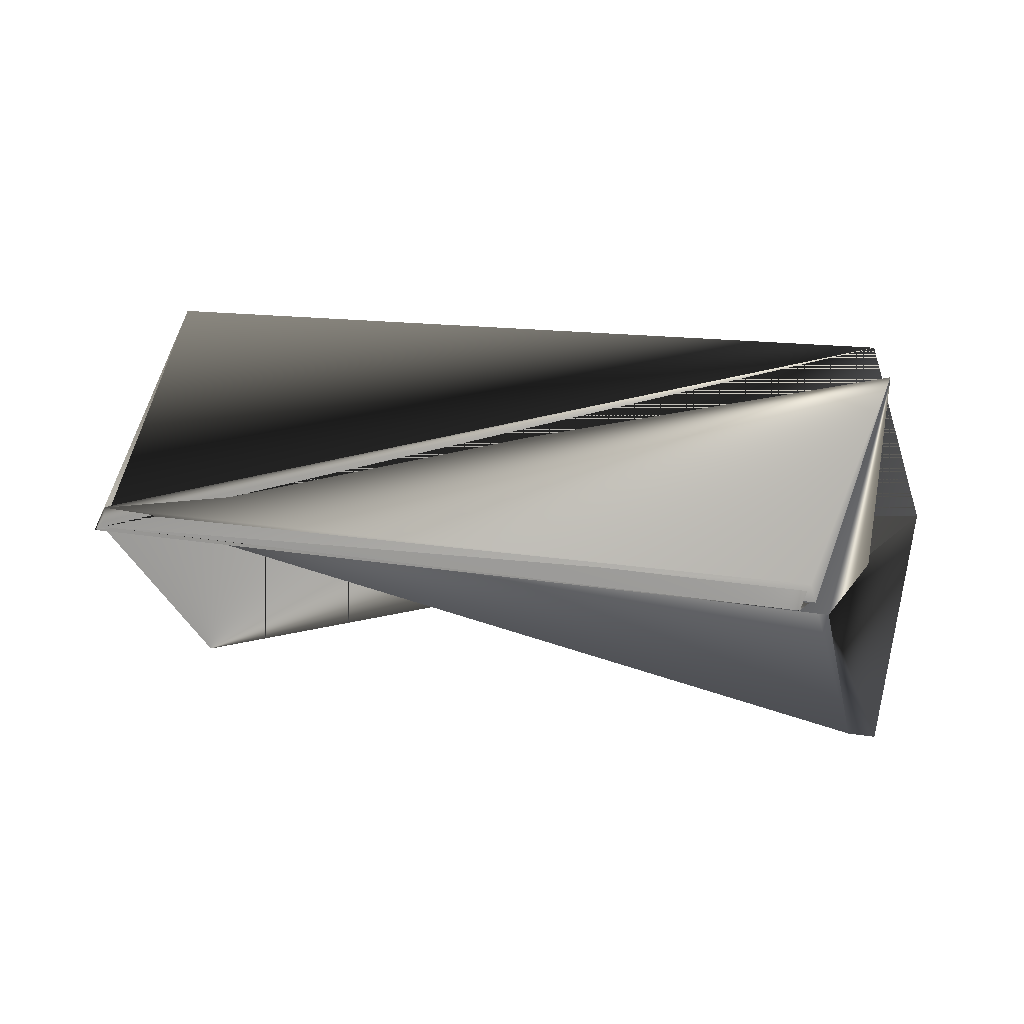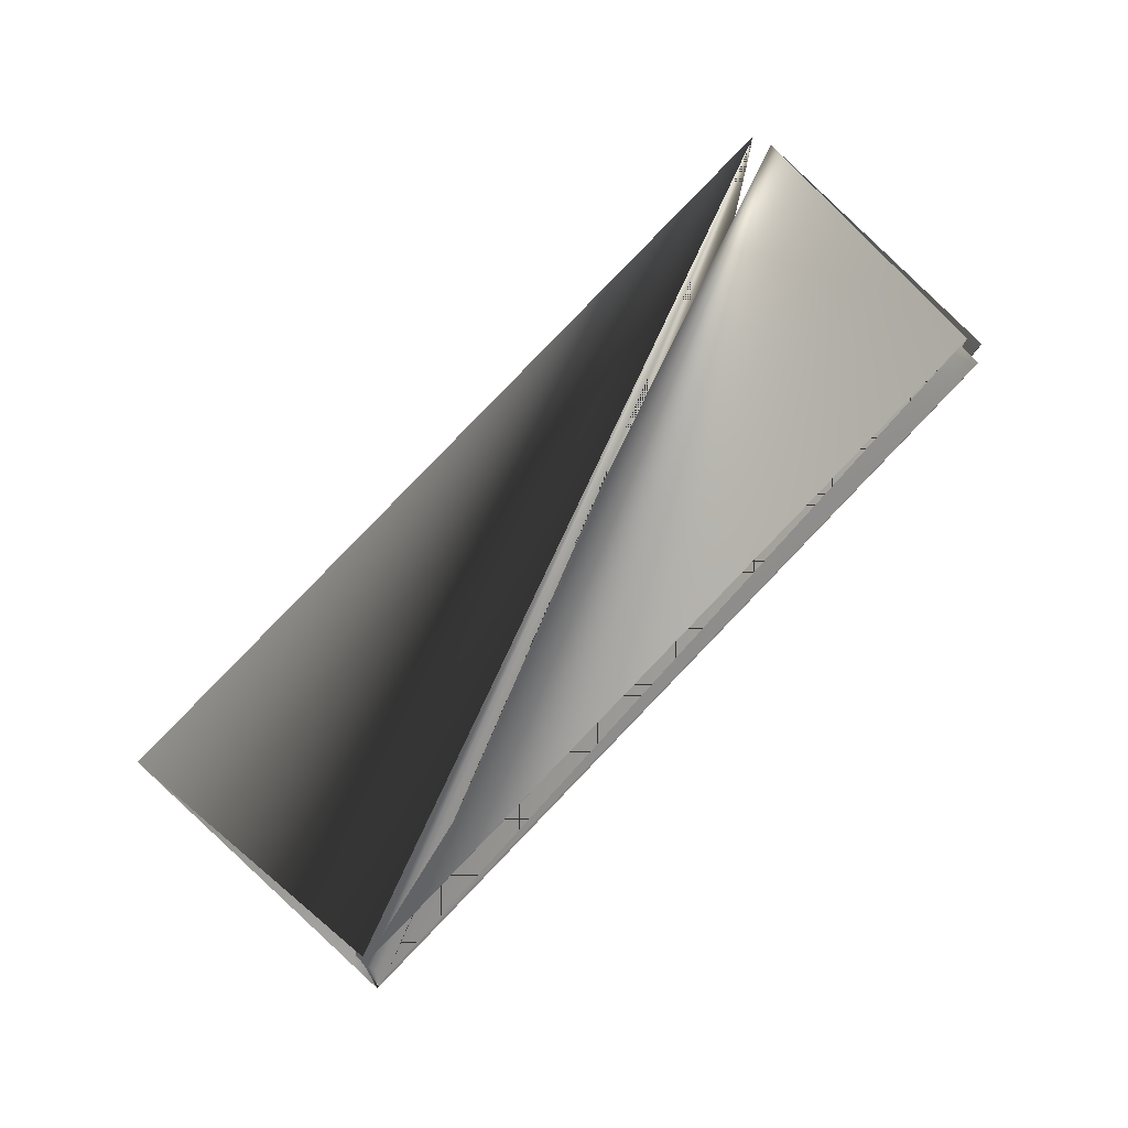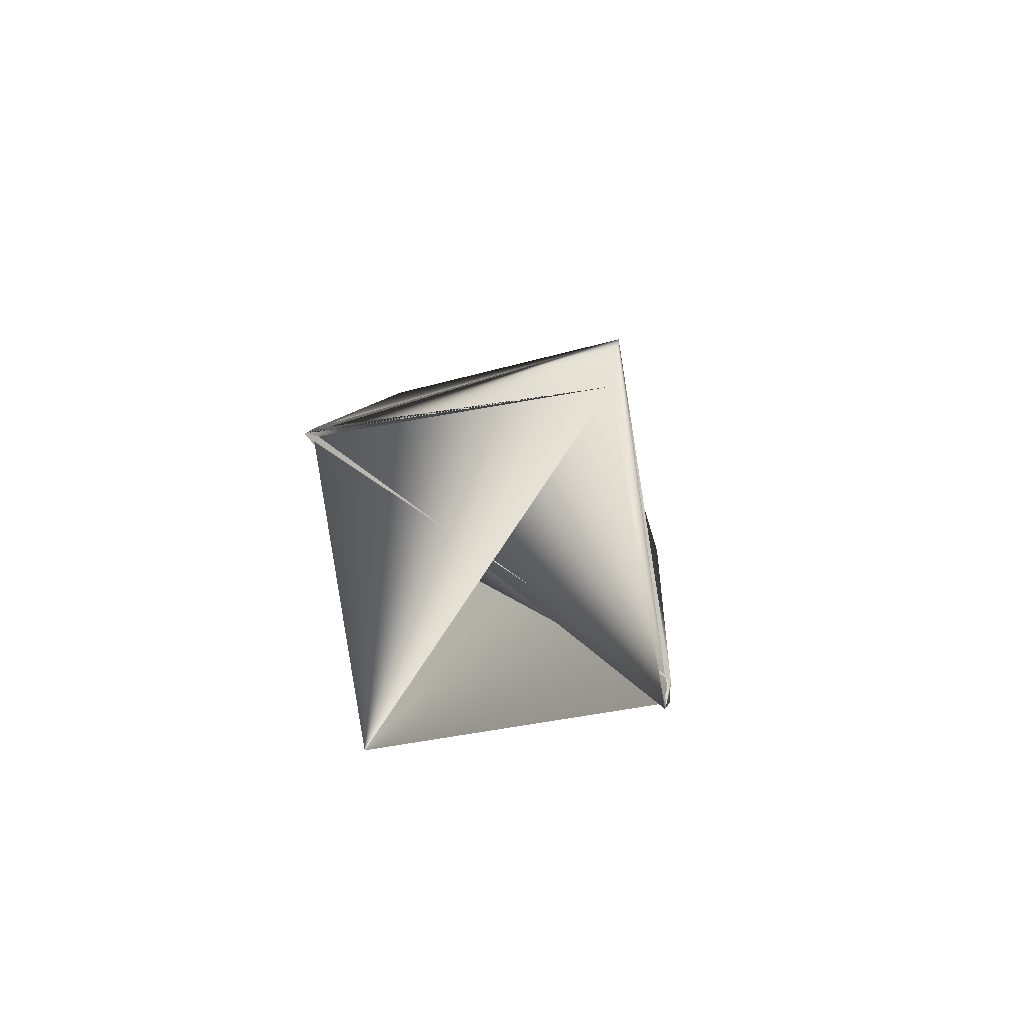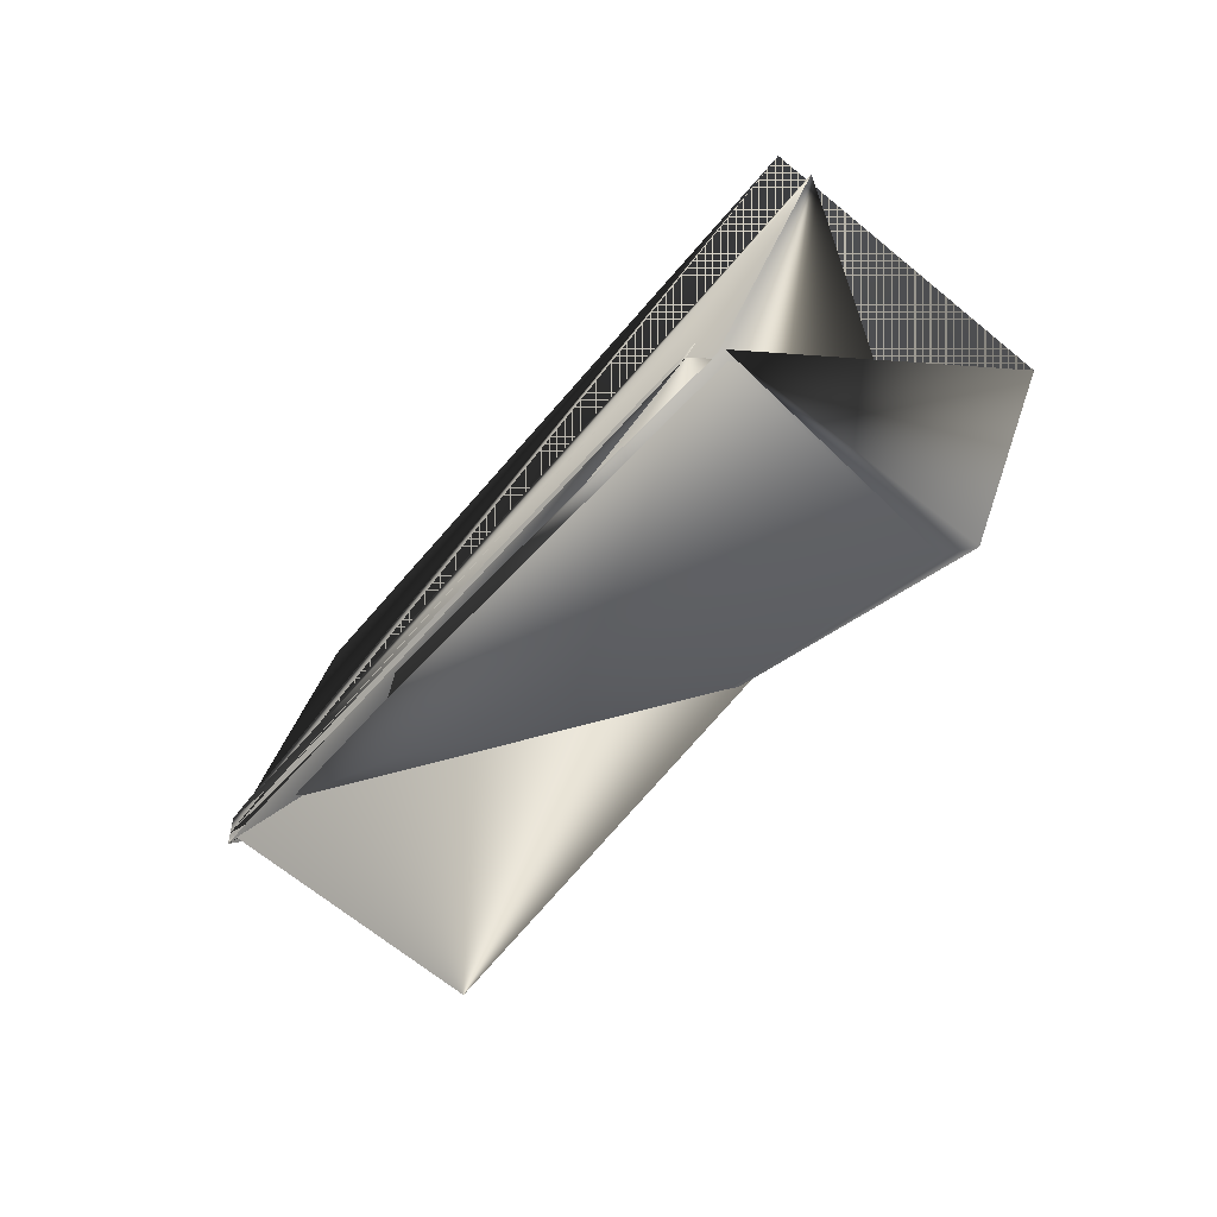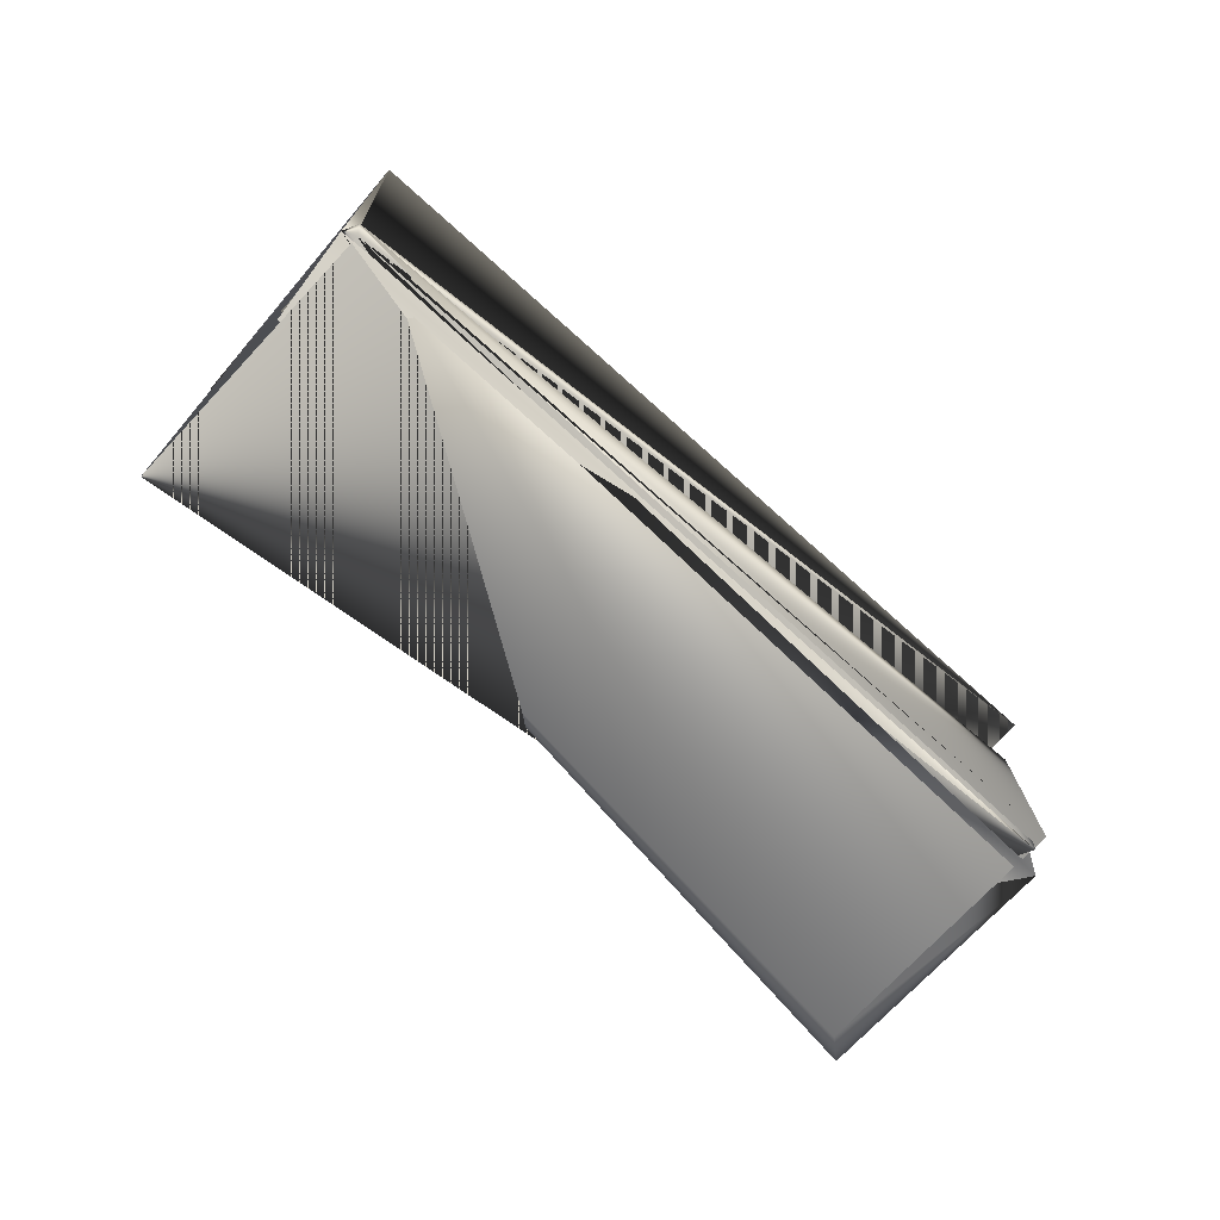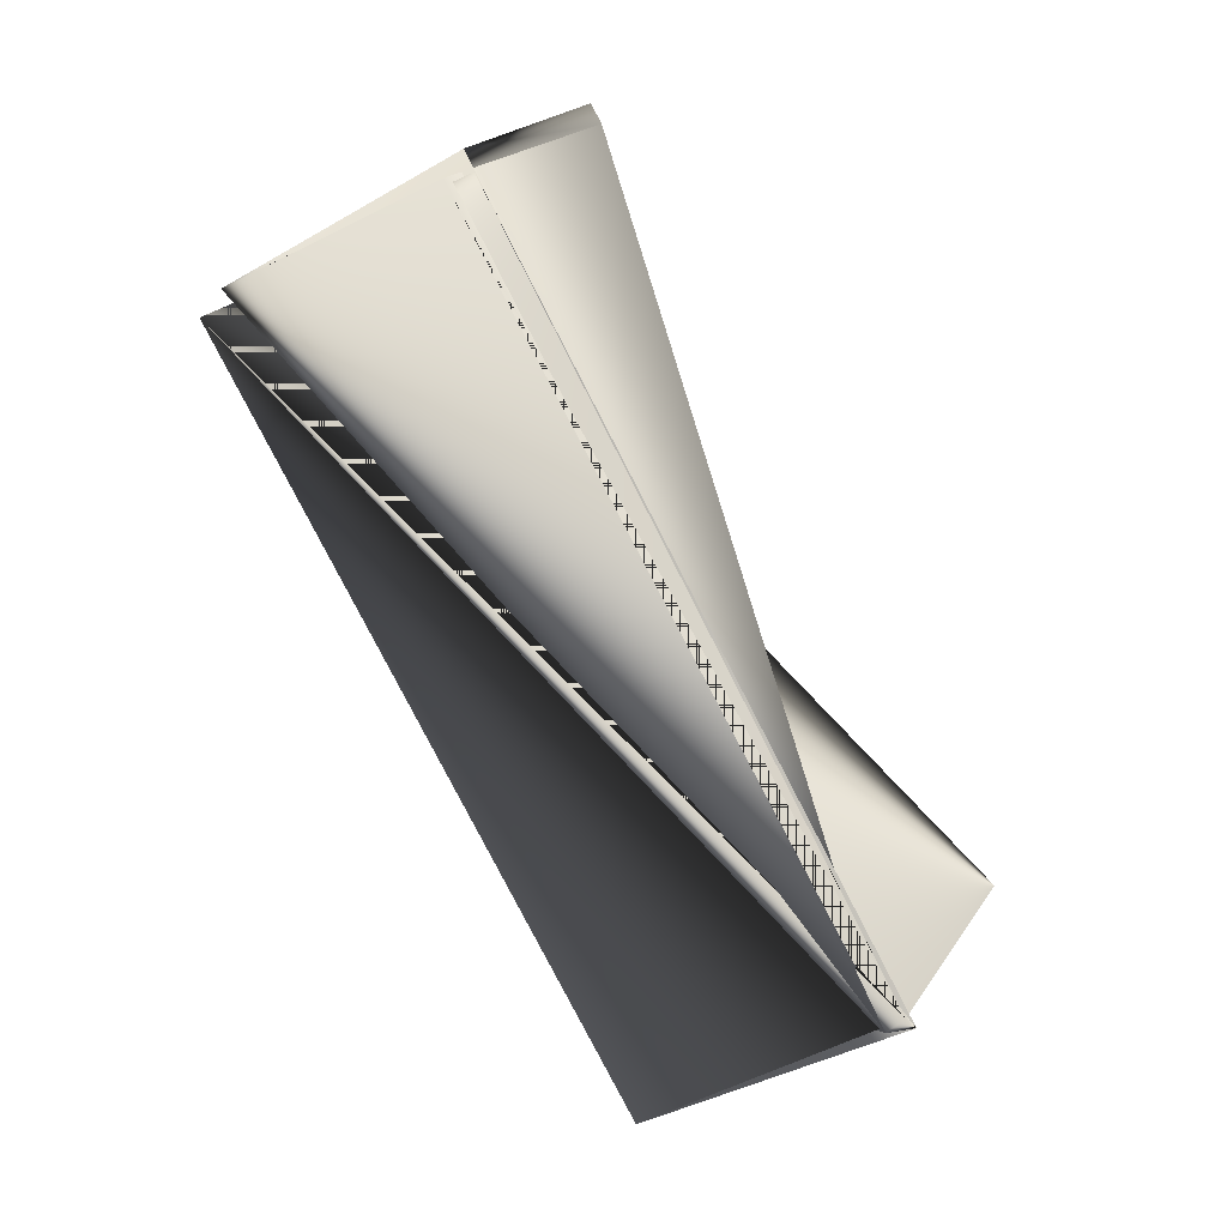
<metadata>
{"format":"obj","ext":"obj","renderer":"f3d","projection":"perspective","resolution":1024,"background":"white","views":[{"elev":-22.6,"azim":-139.2,"up":"+Y"},{"elev":-71.6,"azim":-122.4,"up":"+Z"},{"elev":21.5,"azim":113.0,"up":"+Y"},{"elev":-55.4,"azim":-103.8,"up":"+Y"},{"elev":-53.9,"azim":159.6,"up":"+Y"},{"elev":-61.0,"azim":-46.0,"up":"+Z"}]}
</metadata>
<code>
v 0.1951 0.3543 0.3471
v 0.1761 0.4492 0.3717
v 0.1487 0.4655 0.2858
v -0.06277 0.377 0.4596
v 0.1584 0.3706 0.2612
v 0.1631 0.3706 0.2612
v 0.1584 0.378 0.2612
v -0.08038 0.3058 0.3492
v -0.09946 0.3933 0.3831
v -0.08507 0.3132 0.3492
v -0.04838 0.2895 0.4258
v 0.1807 0.4492 0.3717
v -0.09946 0.4007 0.3738
v -0.05307 0.2895 0.435
v -0.08507 0.3058 0.3585
f 1 2 3
f 1 4 5
f 1 4 3
f 1 3 2
f 1 3 4
f 1 5 4
f 6 7 5
f 6 8 9
f 6 2 8
f 6 9 7
f 6 4 3
f 6 3 2
f 6 5 4
f 7 10 11
f 7 11 12
f 7 13 5
f 7 9 10
f 7 12 13
f 14 4 12
f 14 15 4
f 14 2 3
f 14 11 15
f 14 4 2
f 14 3 4
f 14 12 11
f 4 3 12
f 4 12 3
f 8 2 4
f 8 4 5
f 8 5 9
f 10 9 5
f 10 9 11
f 10 5 9
f 15 11 9
f 15 9 5
f 15 5 4
f 2 13 5
f 2 3 12
f 2 3 12
f 2 12 3
f 2 12 13
f 2 5 3
f 11 3 12
f 11 12 3
f 11 3 12
f 11 12 3
f 13 4 5
f 13 3 5
f 13 12 3
f 13 5 4
f 13 4 5
f 13 4 5
f 13 12 4
f 13 5 4

</code>
